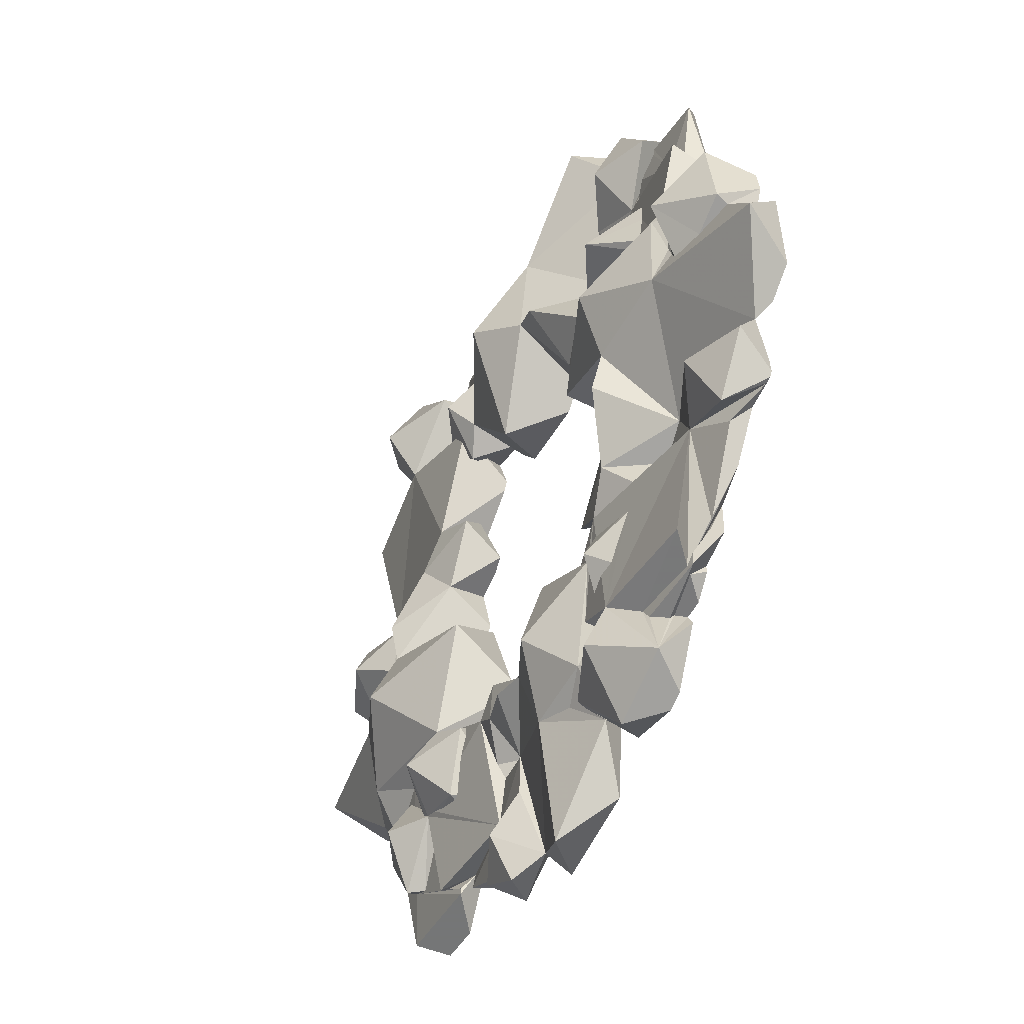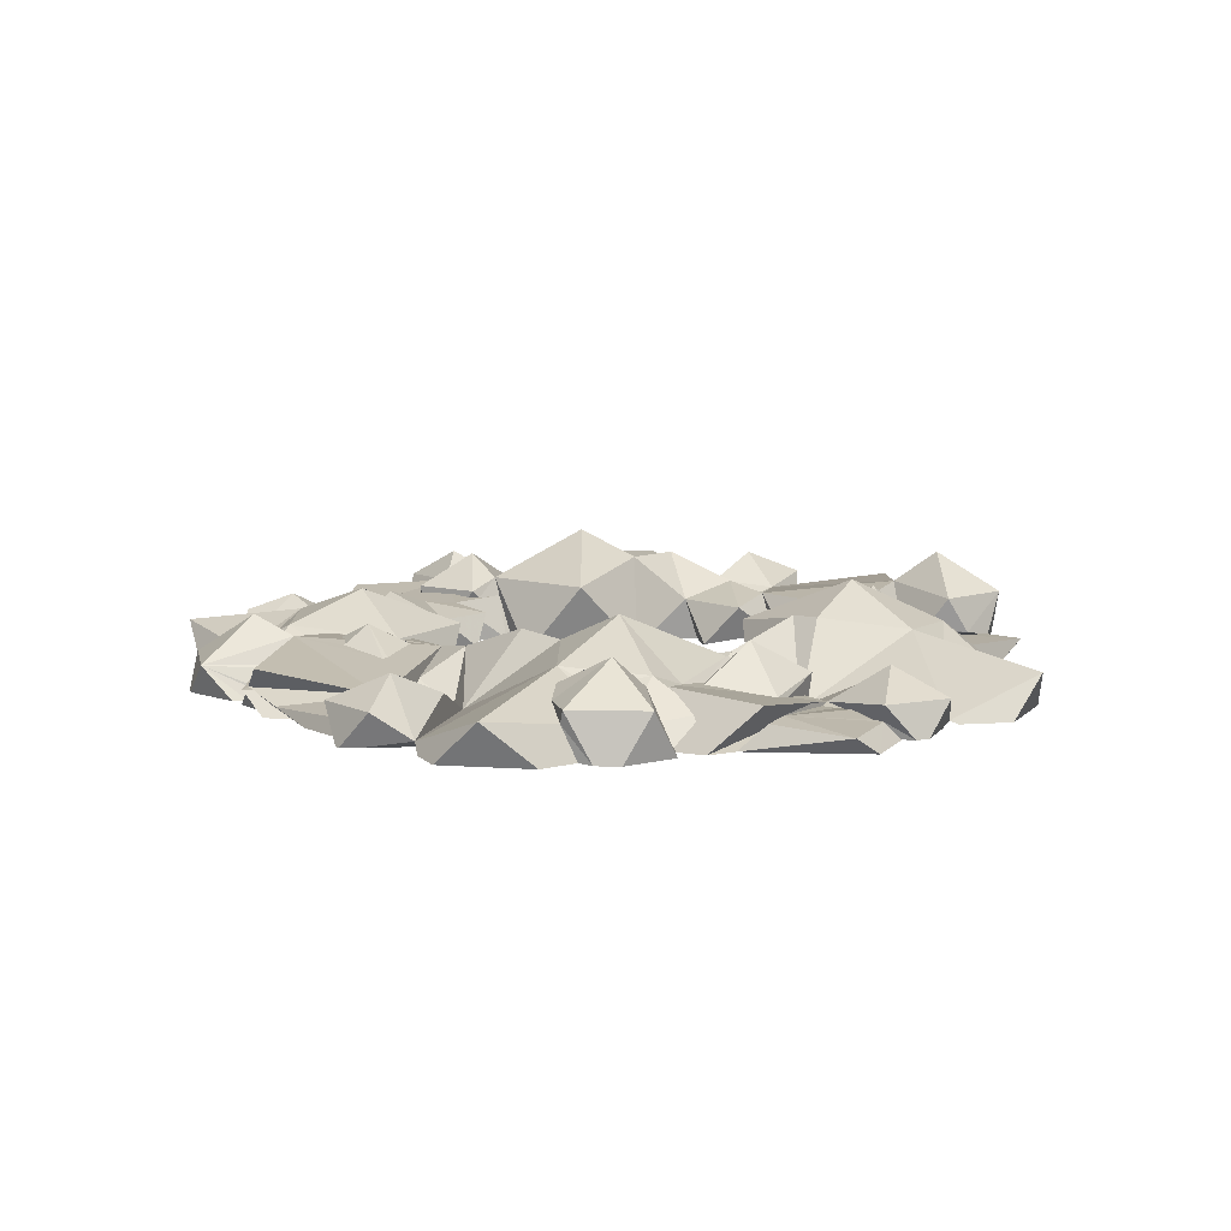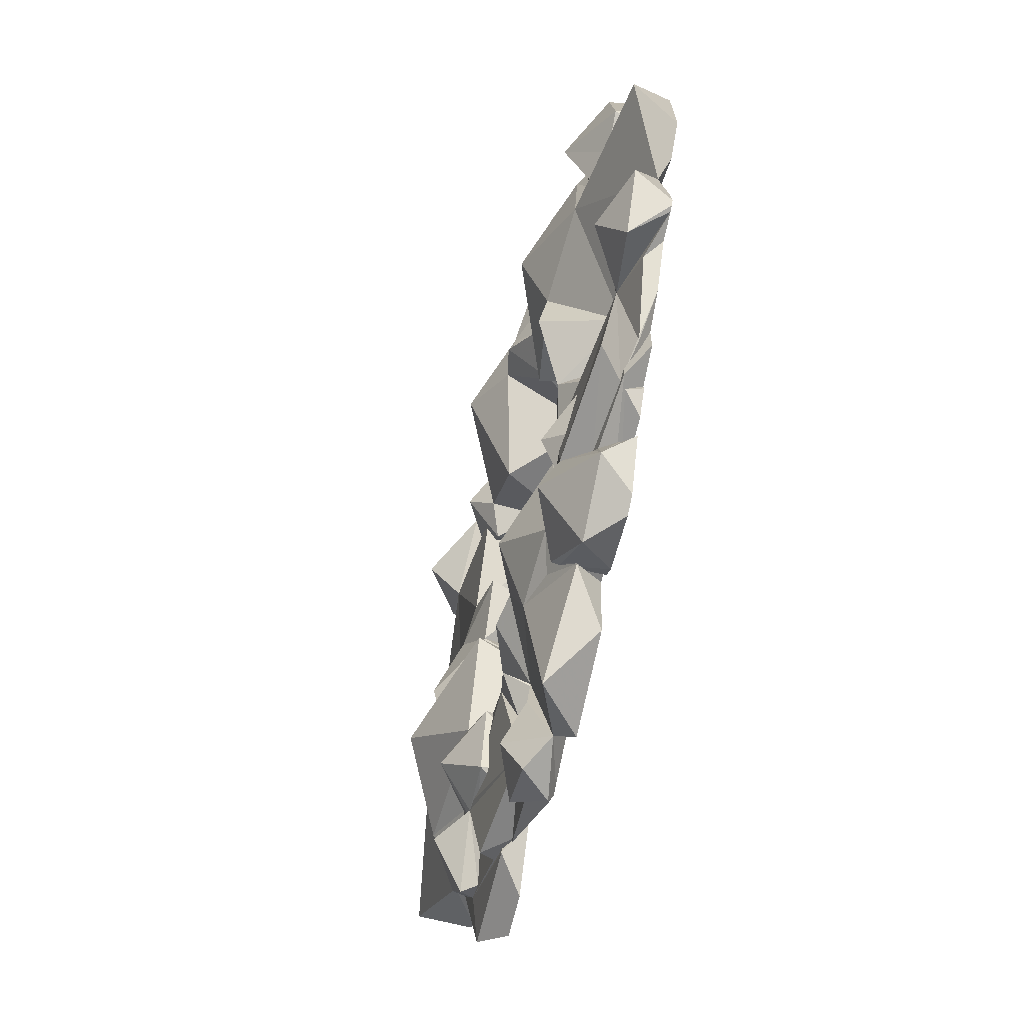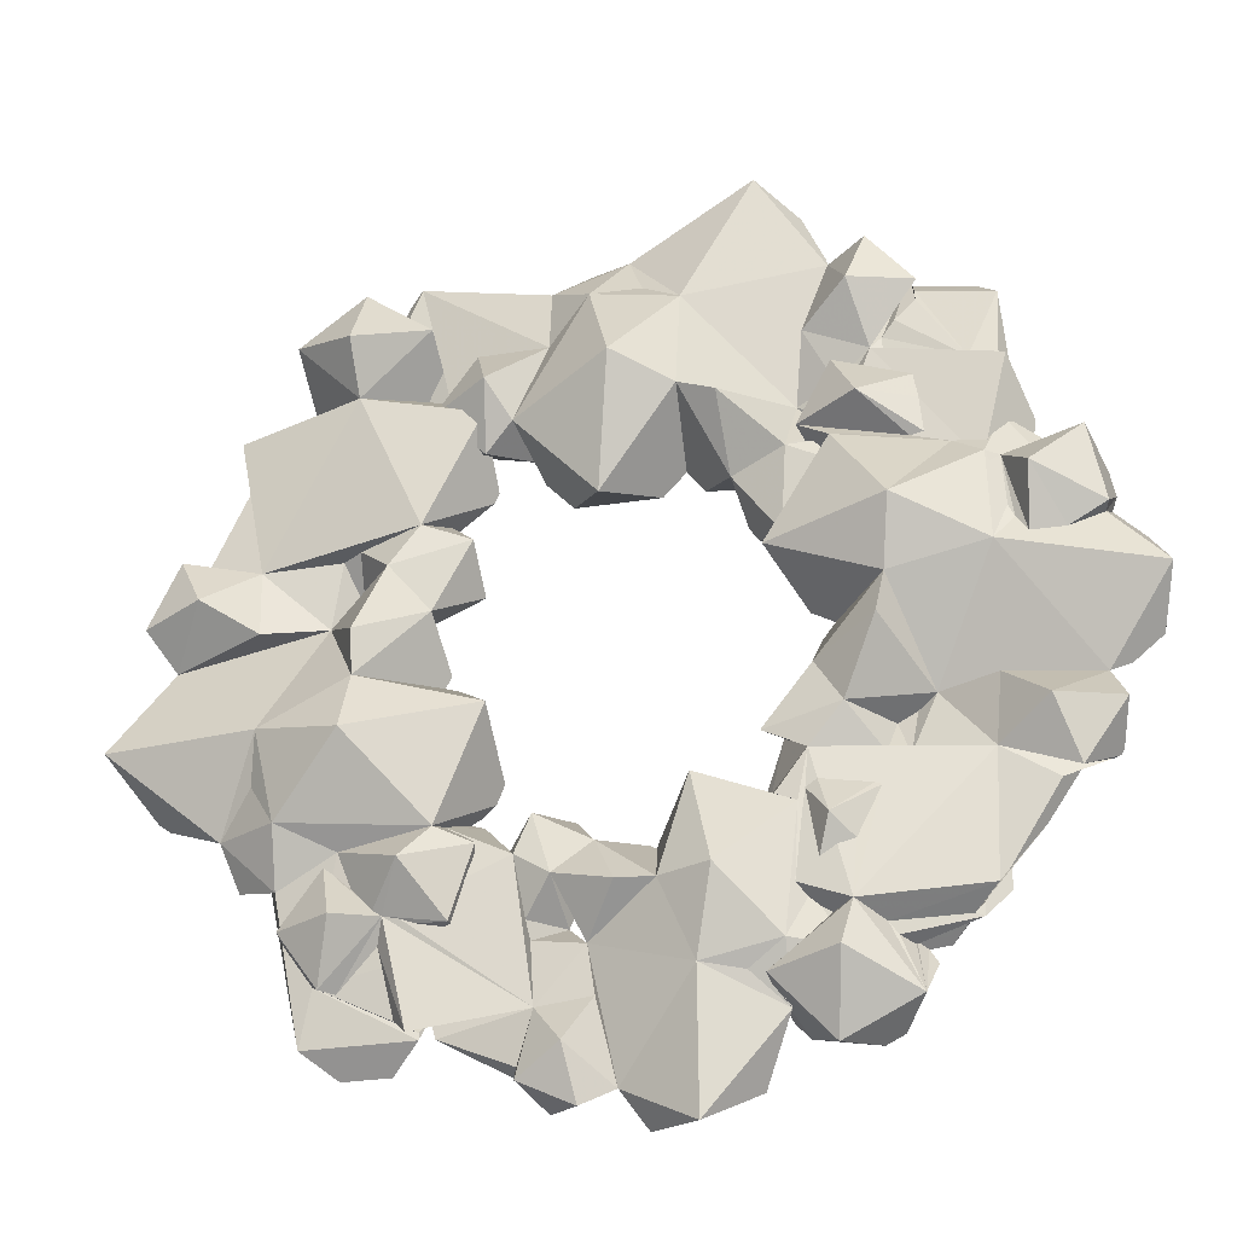
<metadata>
{"format":"obj","ext":"obj","renderer":"f3d","projection":"perspective","resolution":1024,"background":"white","views":[{"elev":-42.4,"azim":-116.0,"up":"+Z"},{"elev":10.0,"azim":-75.7,"up":"+Y"},{"elev":-63.4,"azim":-102.9,"up":"+Z"},{"elev":-27.5,"azim":-165.3,"up":"+Z"}]}
</metadata>
<code>
v  463 0.000174 27.78
v  412.2 -2e-06 45.85
v  412.8 -2e-06 44.68
v  411.7 -2e-06 44.2
v  419.9 -2e-06 5.506
v  419.2 -2e-06 3.827
v  417.4 -2e-06 4.918
v  382.8 -2e-06 2.404
v  402.1 -2e-06 -2.584
v  400.2 -2e-06 48.67
v  400.7 -2e-06 47.22
v  383.5 -2e-06 56.42
v  340.7 0.01146 39.88
v  340.7 -2e-06 33.51
v  380.5 -2e-06 18.35
v  379.3 -2e-06 17.51
v  381.2 -2e-06 17.43
v  431.5 -2e-06 54.32
v  427.7 -2e-06 49.29
v  412.7 -2e-06 42.11
v  422 -2e-06 6.483
v  408 -2e-06 10.37
v  396.1 -2e-06 13.57
v  401.9 -2e-06 47.83
v  406.9 3 4.225
v  418.8 1.179 1.231
v  423.9 4.172 8.968
v  438.3 3.39 15.28
v  457.6 9.418 23.72
v  465.6 9.418 34.87
v  423.7 8.968 45.09
v  426.5 2.619 47.73
v  416 0.6402 33.71
v  416.8 10.2 40.48
v  422.3 5.737 34.29
v  421.8 4.172 31.01
v  420.6 5.996 18.4
v  409.7 7.096 19.12
v  391.3 12.07 21.56
v  392 8.586 -4.015
v  383.4 9.523 20.34
v  376.7 11.28 24.74
v  387.4 17.64 36.68
v  397.7 13.13 36.68
v  392.5 10.37 56.42
v  360.2 8.61 50.89
v  344.9 4.37 27.65
v  368.4 13.86 44.92
v  409.8 7.63 46.71
v  404.7 14.3 36.68
v  420.9 7.535 52.98
v  414.6 1.051 52.98
v  414.4 11.15 10.6
v  412.6 7.341 0.3957
v  423.4 7.341 5.644
v  441.9 8.845 15.13
v  454.1 15.75 34.87
v  460.7 -2e-06 158.9
v  462.5 -2e-06 157.6
v  466.7 -2e-06 142.9
v  431.2 -2e-06 119.2
v  430.2 -2e-06 121.3
v  467.6 -2e-06 142.2
v  435.9 -2e-06 98.14
v  441.2 -2e-06 101
v  442 -2e-06 95.69
v  459.2 -2e-06 94.13
v  462.6 -2e-06 89.41
v  447.2 -2e-06 95.82
v  459.5 -2e-06 101.6
v  488 -2e-06 106.5
v  492.1 -2e-06 104.7
v  489.4 -2e-06 100.3
v  492.9 -2e-06 61.62
v  490.6 -2e-06 59.97
v  498.4 -2e-06 83.29
v  496.5 -2e-06 85.45
v  436.7 -2e-06 81.44
v  439.5 -2e-06 82.38
v  429.5 -2e-06 58.51
v  428 -2e-06 62.28
v  430.4 9.119 45.95
v  430.9 8.964 48.27
v  444.4 10.32 35.74
v  440.2 9.679 33.85
v  446.3 10.18 35.57
v  448.1 10.24 36.64
v  434.4 9.013 33.57
v  431.9 9.503 41.4
v  452.5 8.959 41.65
v  435.4 9.072 33.02
v  446.8 -2e-06 10.41
v  438.9 -2e-06 23.35
v  439.8 2.17 19.46
v  440.9 2.675 17.08
v  440.8 4.851 16.12
v  456.2 -2e-06 10.41
v  471 -2e-06 48.46
v  463.6 0.1585 29.02
v  472.7 -2e-06 56.64
v  474.6 -2e-06 53.84
v  474.8 -2e-06 58.36
v  432.6 -2e-06 118.3
v  450.8 -2e-06 104.3
v  454.9 -2e-06 103
v  452.8 -2e-06 100.2
v  465.5 -2e-06 132.3
v  485.6 -2e-06 111.8
v  468.5 -2e-06 140.6
v  484.2 -2e-06 91.09
v  481.1 -2e-06 79.45
v  438.3 -2e-06 84.71
v  465 -2e-06 94.7
v  436.1 8.9 51.37
v  431.9 -2e-06 56.27
v  433.7 1.304 54.51
v  435.8 -2e-06 54.63
v  435.3 1.262 53.72
v  447.9 7.488 31.27
v  446.7 7.024 27.6
v  459.6 6.459 25.37
v  455.8 9.167 44.54
v  455.3 6.384 23.67
v  445.1 5.515 18.34
v  435.6 -2e-06 52.95
v  465 6.896 33.17
v  465.1 7.269 36.31
v  457.6 9.249 45.98
v  490.1 3.152 89.99
v  493.6 0.7734 104.5
v  484.4 4.683 110.7
v  476.9 3.661 128.2
v  477.1 10.79 132.5
v  453.6 12.88 137.9
v  466.9 11.53 151.6
v  453.6 11.53 161.2
v  440.4 11.53 151.6
v  441.5 10.95 110.4
v  438.4 2.654 113.8
v  455.4 0.1118 100.9
v  447 12.56 102
v  454.3 6.727 108.8
v  458.2 4.683 108.1
v  473.2 7.065 106.7
v  472.4 8.502 93.43
v  469.5 15 71.16
v  499.9 10.45 71.91
v  478.2 6.482 53.87
v  470.9 11.67 61.58
v  465.7 13.96 53.36
v  451.5 22.28 66.41
v  451.5 16.38 78.88
v  428 12.78 72.62
v  437 12.78 50.15
v  430 10.57 47.13
v  434.5 10.57 33.35
v  441.7 17.33 43.32
v  455 9.713 48.39
v  466.8 7.896 42.8
v  462.2 4.942 14.83
v  440.8 4.942 14.83
v  475.6 2.373 45.57
v  439.6 9.199 93.5
v  451.5 17.91 87.37
v  432.1 9.075 107.1
v  432.1 0.6073 99.43
v  482.5 13.8 99.17
v  494.6 8.822 96.92
v  488.4 8.822 110
v  453.6 19.81 147.3
v  318.4 -2e-06 104.3
v  319.3 -2e-06 109.4
v  327.9 -2e-06 117.3
v  332.2 -2e-06 116
v  331.3 -2e-06 121.8
v  381.4 -2e-06 104.4
v  383.4 -2e-06 107.1
v  382.9 -2e-06 115.1
v  363.1 -2e-06 159.7
v  367.3 0.7329 160.6
v  354.2 -2e-06 158.6
v  352.4 -2e-06 156.3
v  388.5 -2e-06 175.3
v  397.7 -2e-06 170.3
v  372 -2e-06 172.1
v  367.6 -2e-06 162.2
v  399.2 -2e-06 115.9
v  394.7 -2e-06 120.6
v  421.2 -2e-06 121.7
v  415.9 -2e-06 116.1
v  433.9 -2e-06 129.4
v  423.1 -2e-06 126.9
v  430.2 4.918 126.4
v  431.4 6.688 125.9
v  439.4 8.108 136.9
v  438 10.18 135.1
v  432 8.541 126.5
v  434.2 11.15 133.5
v  431.4 10.8 130.2
v  439.1 3.092 140
v  448.9 -2e-06 165.2
v  451.8 -2e-06 158.9
v  448.7 2.686 159.5
v  428.8 -2e-06 163.9
v  408.7 -2e-06 159.1
v  412.7 -2e-06 166
v  402.7 -2e-06 161.9
v  391.2 -2e-06 116.1
v  440.7 4.825 147.8
v  440.3 4.547 146.5
v  443.6 2.749 141.5
v  443.3 3.828 155.6
v  334.8 8.769 131.4
v  322.1 9.556 114.4
v  319 9.556 98.65
v  385.1 7.098 114.2
v  393.2 14.66 130.9
v  408.4 10.87 112.6
v  424.7 10.87 129.9
v  430.3 8.541 124.9
v  428.8 15.66 136.9
v  433.1 6.027 147.8
v  445.7 2.617 167
v  418.9 5.726 159.4
v  404.3 4.238 165
v  379.3 8.413 176.8
v  359.2 6.701 161.7
v  350.2 6.701 150.8
v  359.5 4.852 138.7
v  362.3 11.94 150
v  371.6 6.364 143.4
v  374.4 10.63 117.3
v  385.6 16.27 127.4
v  392.6 13.21 150
v  404.2 20.86 136
v  410 12.11 154.1
v  400.5 9.701 155.3
v  418.8 7.639 146.6
v  331.4 16.98 104.4
v  374.9 -2e-06 10.79
v  363 -2e-06 8.679
v  359.4 -2e-06 10.4
v  353.5 -2e-06 21.92
v  378.5 0.5019 18.99
v  377.6 -2e-06 13.61
v  379.9 8.032 18.25
v  378.6 3.317 15.53
v  378.2 0.2831 17.38
v  377 5.585 14.41
v  371.2 7.598 30.7
v  369.4 7.307 29.65
v  375 10.33 34.43
v  373.2 8.529 32.33
v  380.2 2.029 54.33
v  378.3 9.282 51.02
v  370.8 10.45 38.38
v  373.7 9.881 45.71
v  367.7 10.59 40.25
v  370.9 9.757 52.73
v  374.3 9.901 49.08
v  373 9.665 51.34
v  355 -2e-06 24.43
v  351.1 -2e-06 24.84
v  360.6 6.146 27.68
v  346.6 4.603 28.26
v  347.5 3.55 27.41
v  356.7 1.826 25.4
v  379.7 -2e-06 70.44
v  378.1 -2e-06 65.22
v  378.8 -2e-06 71.57
v  369.7 -2e-06 73.47
v  351.8 -2e-06 70.88
v  328.1 -2e-06 53.75
v  322.6 -2e-06 55.07
v  321.3 -2e-06 59.77
v  323.3 -2e-06 64.99
v  320.8 -2e-06 56.38
v  321.5 -2e-06 55.45
v  326.3 9.556 94.6
v  332.8 11.37 93.69
v  319.9 6.812 97.97
v  335 10.61 97.04
v  313.8 -2e-06 95.83
v  319.3 0.1542 101.4
v  312.4 -2e-06 76.92
v  318.1 -2e-06 72.21
v  372.8 -2e-06 88.87
v  368.4 -2e-06 86.48
v  375.8 7.64 104.8
v  377 6.981 103.2
v  370.9 9.489 111.6
v  368.9 7.52 116
v  376.8 -2e-06 104.6
v  378 4.598 102.9
v  368.8 -2e-06 125.5
v  369.1 0.6714 123.1
v  371.5 6.236 119.9
v  351.7 6.778 130.7
v  369.2 1.451 128.3
v  366.3 2.665 133.7
v  349.9 8.881 117.3
v  350.8 7.554 125.3
v  355.2 6.193 132
v  361 5.48 134.1
v  362.5 3.771 135.1
v  352.2 0.02469 153.7
v  339.7 -2e-06 151.5
v  351.1 3.455 150.4
v  334.5 0.1972 126.5
v  336.5 5.139 131.9
v  336.7 10.73 109.4
v  331.7 5.632 113.4
v  335.4 6.194 118.5
v  337.9 9.488 114.7
v  329.2 1.456 116.2
v  334.7 5.199 119.1
v  334.1 2.746 114.1
v  358.9 5.748 25.33
v  356.7 2.763 24.5
v  370.3 7.345 28.9
v  376.8 9.911 22.23
v  374 9.843 24.46
v  364.6 10.09 41.2
v  361.3 8.679 51.4
v  381.3 -2e-06 55.52
v  358.5 -2e-06 65.72
v  334.3 -2e-06 44.52
v  342.4 1.786 35.01
v  347.4 -2e-06 29.31
v  344.9 4.37 30.12
v  345.8 0.5553 30.94
v  347.7 -2e-06 30.74
v  325.2 -2e-06 70.37
v  325.7 -2e-06 76.84
v  371.1 -2e-06 82.97
v  352.5 8.778 116.9
v  369.9 7.537 119.1
v  367.5 6.511 116.8
v  357.2 4.458 138
v  352.9 5.701 136.8
v  354.8 4.592 144
v  357.3 4.196 140.8
v  341.8 5.58 133.6
v  350.9 3.8 148.2
v  338.6 11.89 107.9
v  336.1 10.61 99.59
v  345.2 9.707 114.1
v  343.4 9.851 113.9
v  338.8 10.54 112.9
v  341.2 2.199 35.76
v  341.7 9.189 31.51
v  365.3 11.24 30.36
v  354.8 6.565 14.83
v  369.3 6.565 7.791
v  380.4 9.475 19.67
v  341.1 5.538 57.17
v  372.4 9.346 58.93
v  380.8 7.51 63.79
v  371.3 7.631 75.61
v  357.3 14.68 87.71
v  378.9 11.14 97.76
v  366.4 11.14 117.9
v  372.7 8.976 122
v  366 8.976 134.6
v  360.7 15.61 123.7
v  339.3 12.3 110
v  338.7 13.32 92.1
v  309.4 8.857 86.21
v  322 1.699 70.4
v  318.8 7.262 62.93
v  327 7.262 51.36
v  330.9 3.201 51.35
v  330.8 12.14 62.82
v  339.7 6.947 70.1
v  351.2 1.446 70.07
v  359.7 5.206 58.36
v  358.8 16.18 79.51
v  355.2 20.46 99.76
v  366.9 15.1 21.25
v  336.1 3.455 147.8
v  411.4 6.006 28.85
v  460.8 2.894 95.5
v  354.8 -2e-06 67.64
v  374.1 -2e-06 131
v  374.1 -2e-06 131
v  374.4 10.63 117.3
v  354.8 -2e-06 67.64
v  351.2 1.446 70.07
v  355.8 3.201 58.33
v  365.6 10.92 66.1
o Cloud_Ring
g Cloud_Ring
f 7 22 23 25
f 6 7 25 26 27 5
f 21 5 27 28
f 19 18 31 32 33
f 20 4 381 34 33
f 34 35 33
f 36 33 35 31 37
f 381 36 37 38
f 381 38 25
f 39 381 25
f 39 25 40
f 39 40 249
f 39 249 41
f 39 41 42 43
f 39 43 44 381
f 45 44 43
f 43 260 45
f 8 17 249
f 12 10 45
f 10 11 44 45
f 44 49 50
f 381 44 50
f 50 49 34
f 34 49 51
f 34 51 31 35
f 52 51 49
f 2 52 49 4
f 2 3 32 52
f 51 52 32
f 24 4 49 44 11
f 260 43 42 253 252 257
f 249 40 8
f 9 8 40
f 9 40 25
f 9 25 23
f 25 38 53 54
f 53 55 54
f 26 54 55
f 53 37 55
f 55 37 27 26
f 53 38 37
f 86 56 37
f 50 34 381
f 36 381 33
f 20 33 32 3
f 32 31 51
f 86 128 57 29
f 57 128 30
f 57 30 29
f 27 37 28
f 54 26 25
f 94 93 21 28 37 56 124 96 95
f 123 29 121
f 127 126 30
f 127 30 128
f 72 73 129 130 131 71
f 108 71 131 132
f 63 133 134 60
f 134 135 60
f 59 60 135
f 59 135 136 58
f 104 103 61 138 139 140
f 105 104 140 70
f 140 382 68 113
f 67 68 382
f 69 67 382
f 106 69 382 141 140
f 141 142 140
f 143 140 142 138 144
f 382 143 144 145
f 382 145 129
f 146 382 129
f 146 129 147
f 146 147 148
f 146 148 149
f 146 149 150 151
f 146 151 152 382
f 153 152 151
f 151 154 153
f 80 81 153 154
f 83 114 154 155
f 82 83 155
f 91 88 156 85
f 90 87 157 158
f 122 90 158
f 121 160 161 96 124 120 119 123
f 92 161 160 97
f 98 160 159 100
f 101 100 159 162 148 102
f 75 102 148
f 162 159 148
f 150 148 159
f 159 158 150
f 150 158 154 151
f 154 158 157 155
f 157 156 155
f 116 118 117 115 80 154 114
f 118 125 117
f 81 78 153
f 78 79 152 153
f 152 163 164
f 382 152 164
f 164 163 141
f 141 163 165
f 141 165 138 142
f 166 165 163
f 64 166 163 66
f 64 65 139 166
f 165 166 139
f 112 66 163 152 79
f 150 149 148
f 75 148 147 74
f 76 74 147
f 77 76 147 129
f 111 77 129
f 110 111 129 73
f 129 145 167 168
f 167 169 168
f 130 168 169
f 167 144 169
f 169 144 131 130
f 167 145 144
f 134 144 138
f 164 141 382
f 143 382 140
f 106 140 139 65
f 139 138 165
f 134 137 170 135
f 170 137 136
f 170 136 135
f 134 133 144
f 132 144 133 63 109 107 108
f 131 144 132
f 168 130 129
f 191 193 62
f 198 134 138 199
f 210 137 134 211
f 136 203 202 58
f 212 203 136 137
f 137 210 209 212
f 172 173 214
f 171 172 214 215
f 178 177 216
f 208 178 216 217 188
f 187 188 217 218
f 190 187 218
f 189 190 218 219
f 192 189 219
f 192 219 220
f 197 194 220
f 196 221 222 195
f 200 195 222
f 203 223 201 202
f 204 201 223
f 204 223 224 205
f 206 205 224
f 206 224 225
f 207 206 225
f 184 207 225
f 184 225 226 183
f 185 183 226
f 186 185 226 180
f 179 180 227 181
f 182 181 227 228
f 230 229 228
f 230 231 229
f 384 232 295
f 233 232 384
f 384 217 233
f 217 384 234 235
f 236 235 234 237
f 236 237 225
f 234 225 237
f 219 235 236 238
f 219 238 221 220
f 224 238 236
f 234 384 180
f 233 216 232
f 384 231 180
f 180 231 230 227
f 230 228 227
f 234 180 226
f 234 226 225
f 236 225 224
f 238 224 223
f 221 238 222
f 235 219 218
f 218 217 235
f 217 216 233
f 239 215 214
f 261 260 257 256 48 259
f 279 215 239 280
f 279 281 215
f 289 232 216 290
f 293 294 176
f 304 303 229
f 304 229 305
f 318 47 265 264
f 318 319 47
f 320 251 250
f 322 320 250 253 42
f 321 322 42
f 48 256 258 323
f 48 46 324 259
f 46 48 323
f 330 265 47
f 292 338 337 232 289 291
f 339 342 229
f 301 336 347 348 302
f 266 267 262 263
f 266 263 329 332 331
f 242 243 353
f 241 242 353 354
f 240 241 354
f 254 255 357
f 269 358 268
f 270 268 358 359
f 271 270 359
f 335 271 359 360 288
f 287 288 360 361
f 338 292 362
f 364 365 298
f 302 298 365 301
f 336 301 365 363 362
f 347 336 362 378 366
f 316 313 312 315
f 317 316 315
f 345 311 366
f 282 346 367
f 285 283 368
f 286 285 368 369
f 334 286 369
f 333 334 369 276
f 275 276 369
f 275 369 370 277
f 278 277 370 371
f 274 278 371 356 372
f 273 274 372
f 372 356 350
f 373 356 371
f 373 374 356
f 356 374 375 389
f 389 387 326 376 357 356
f 326 390 376
f 357 376 390 358
f 387 390 326
f 377 390 375
f 375 360 377
f 360 375 367 378
f 367 375 369
f 377 359 390
f 387 272 388
f 272 375 387 388
f 383 389 375
f 375 374 369
f 369 374 373 370
f 373 371 370
f 367 369 368
f 365 364 363
f 378 362 361
f 361 360 378
f 360 359 377
f 390 359 358
f 269 357 358
f 352 355 379 353
f 379 355 354
f 379 354 353
f 352 351 356
f 327 273 372 350
f 310 380 343
f 343 380 308 344 341 342 339 340
f 307 380 309
f 310 309 380
f 37 31 89 88 91 85 84 86
f 18 116 114 31
f 83 82 89 31 114
f 123 119 86 29
f 119 120 124 56 86
f 118 116 18 125
f 30 126 121 29
f 87 90 122 128 86
f 156 88 89 82 155
f 86 84 85 156 157 87
f 126 127 128 122 158 159 160 121
f 94 95 96 161 92 93
f 160 98 99 1 97
f 138 61 62 193 194 197 199
f 196 195 200 211 134 198
f 192 220 194 193 191
f 221 196 198 199 197 220
f 200 222 238 223 203 212 209 210 211
f 249 17 16 15 244 248 247
f 177 176 294 290 216
f 299 384 295
f 300 305 229 231 384 299
f 315 312 311 214 173 174 317
f 249 246 355 321 42 41
f 260 255 254 325 12 45
f 14 47 319 267 266 331 332
f 14 13 328 330 47
f 297 296 295 232 337
f 182 228 229 342 341 344 308 306
f 229 213 175 309 310 343 340 339
f 171 215 281 284
f 311 345 346 282 280 239 214
f 314 313 316 317 174 175 213 349
f 303 298 302 348 349 213 229
f 265 330 328 13 327 350 356 351
f 264 265 351 352
f 353 243 262 267 319 318 264 352
f 246 249 247 245 240 354 355
f 355 352 251 320 322 321
f 253 250 251 352 252
f 252 352 258 256 257
f 352 356 357 259 324 46 323 258
f 357 255 260 261 259
f 269 325 254 357
f 361 294 293 287
f 291 289 290 294 361 362 292
f 297 337 338 362 363
f 295 296 297 363 299
f 364 300 299 363
f 303 304 305 300 364 298
f 349 348 347 366 314
f 314 366 311 312 313
f 366 378 367 346 345
f 367 368 281 279 280 282
f 283 284 281 368
f 390 387 375
f 244 245 247 248
f 307 306 308 380

</code>
